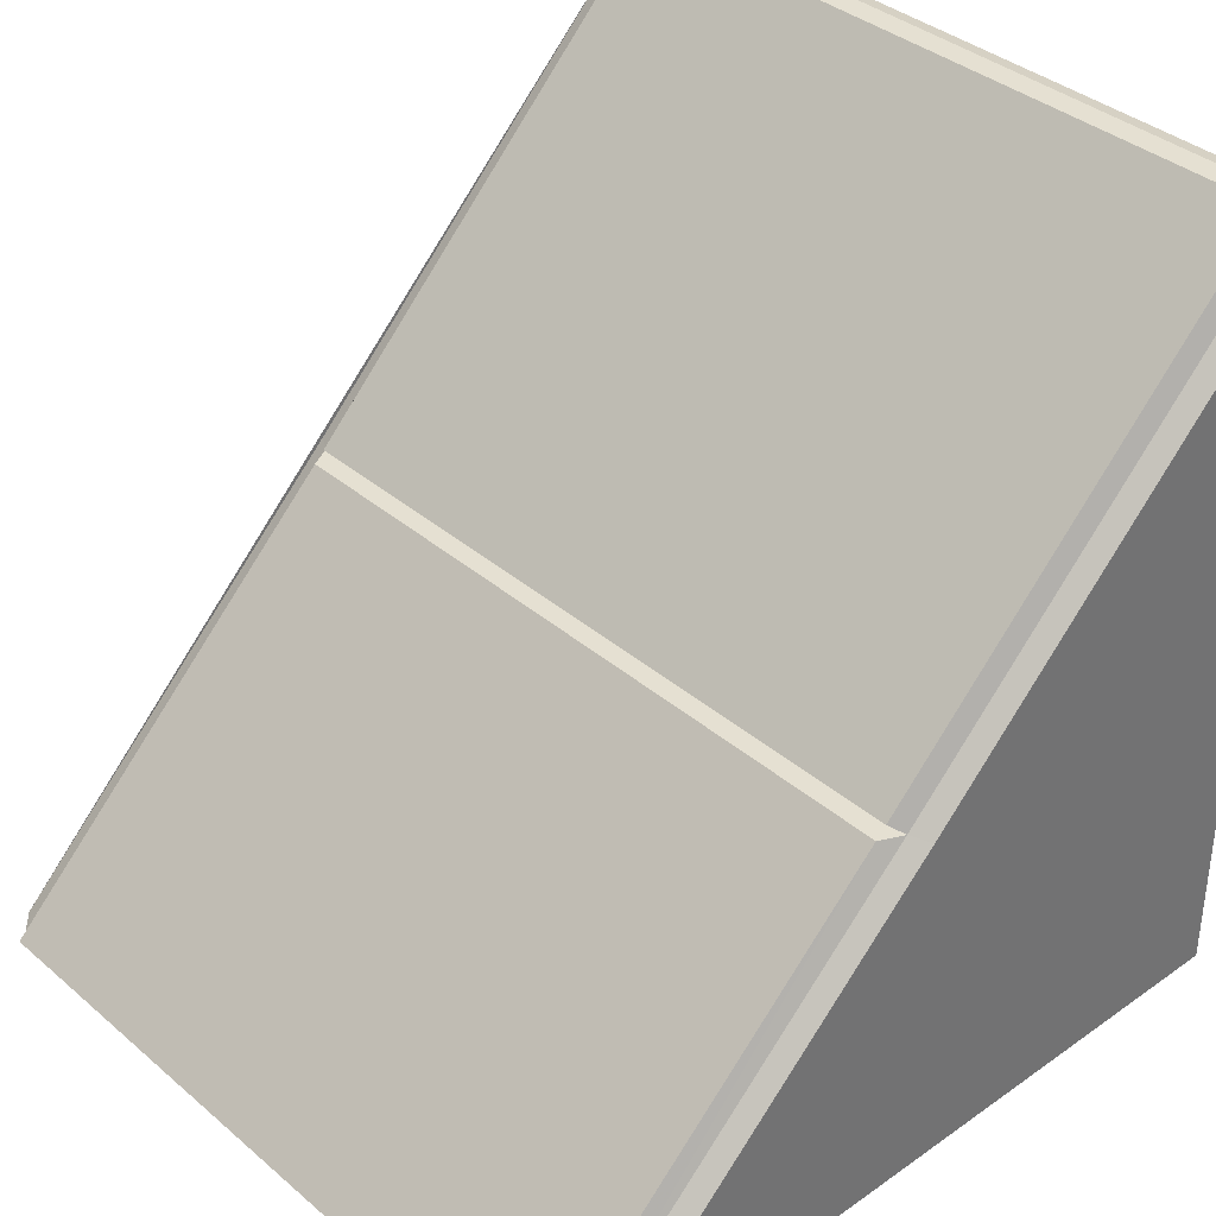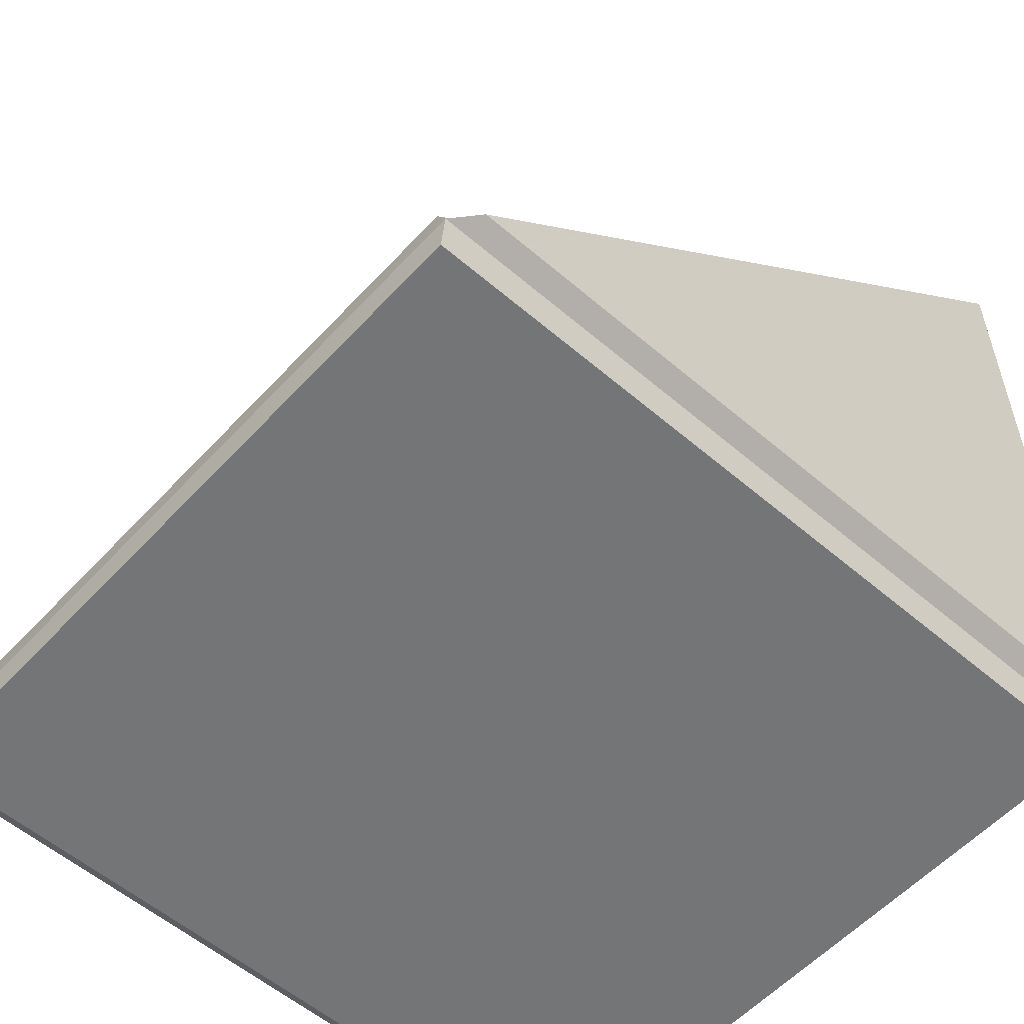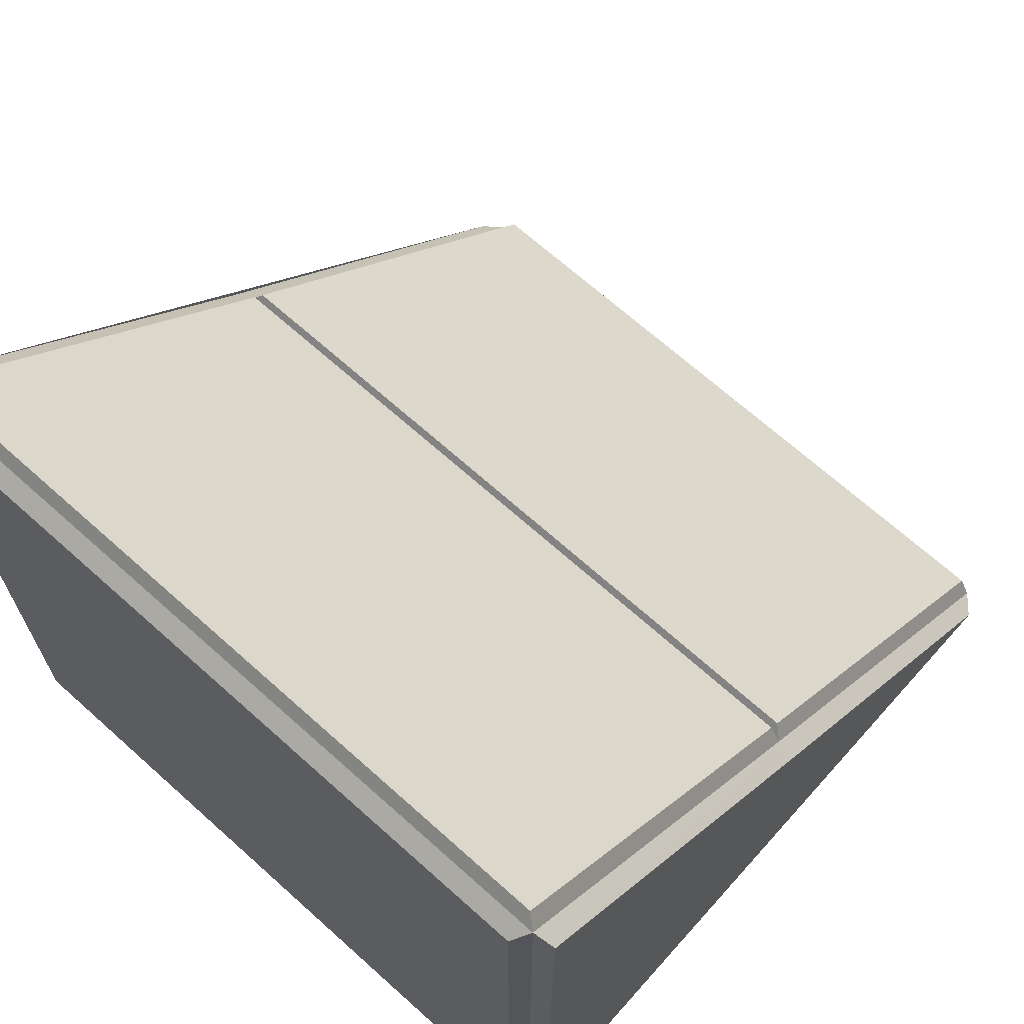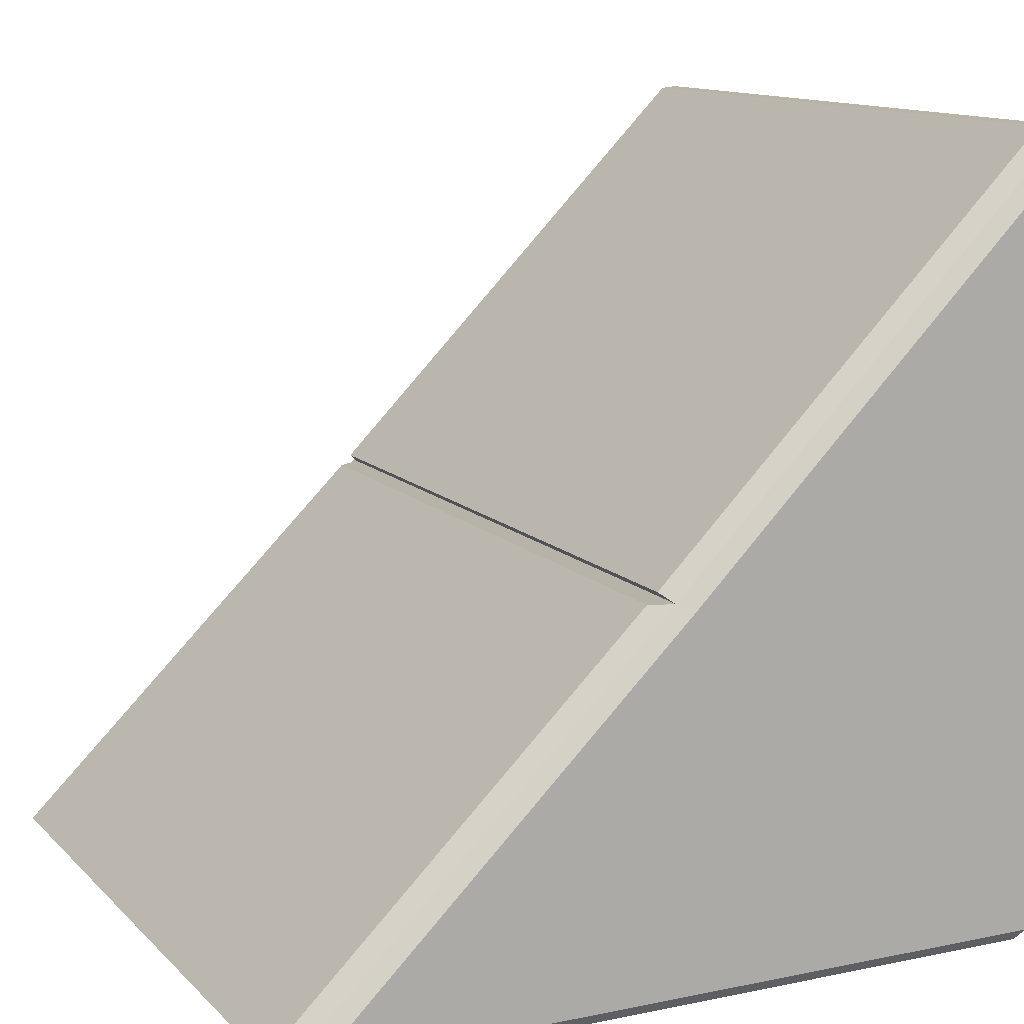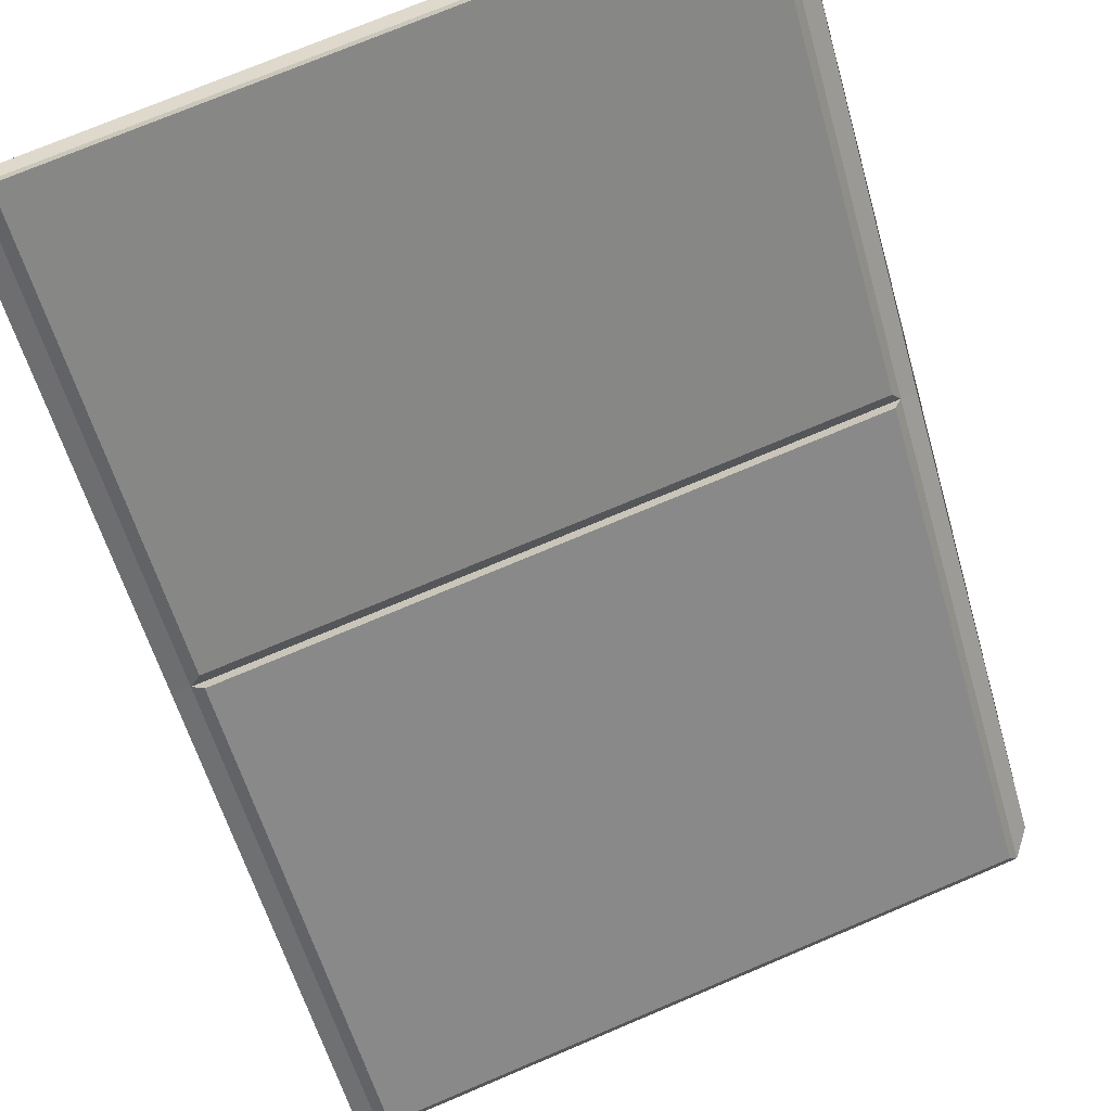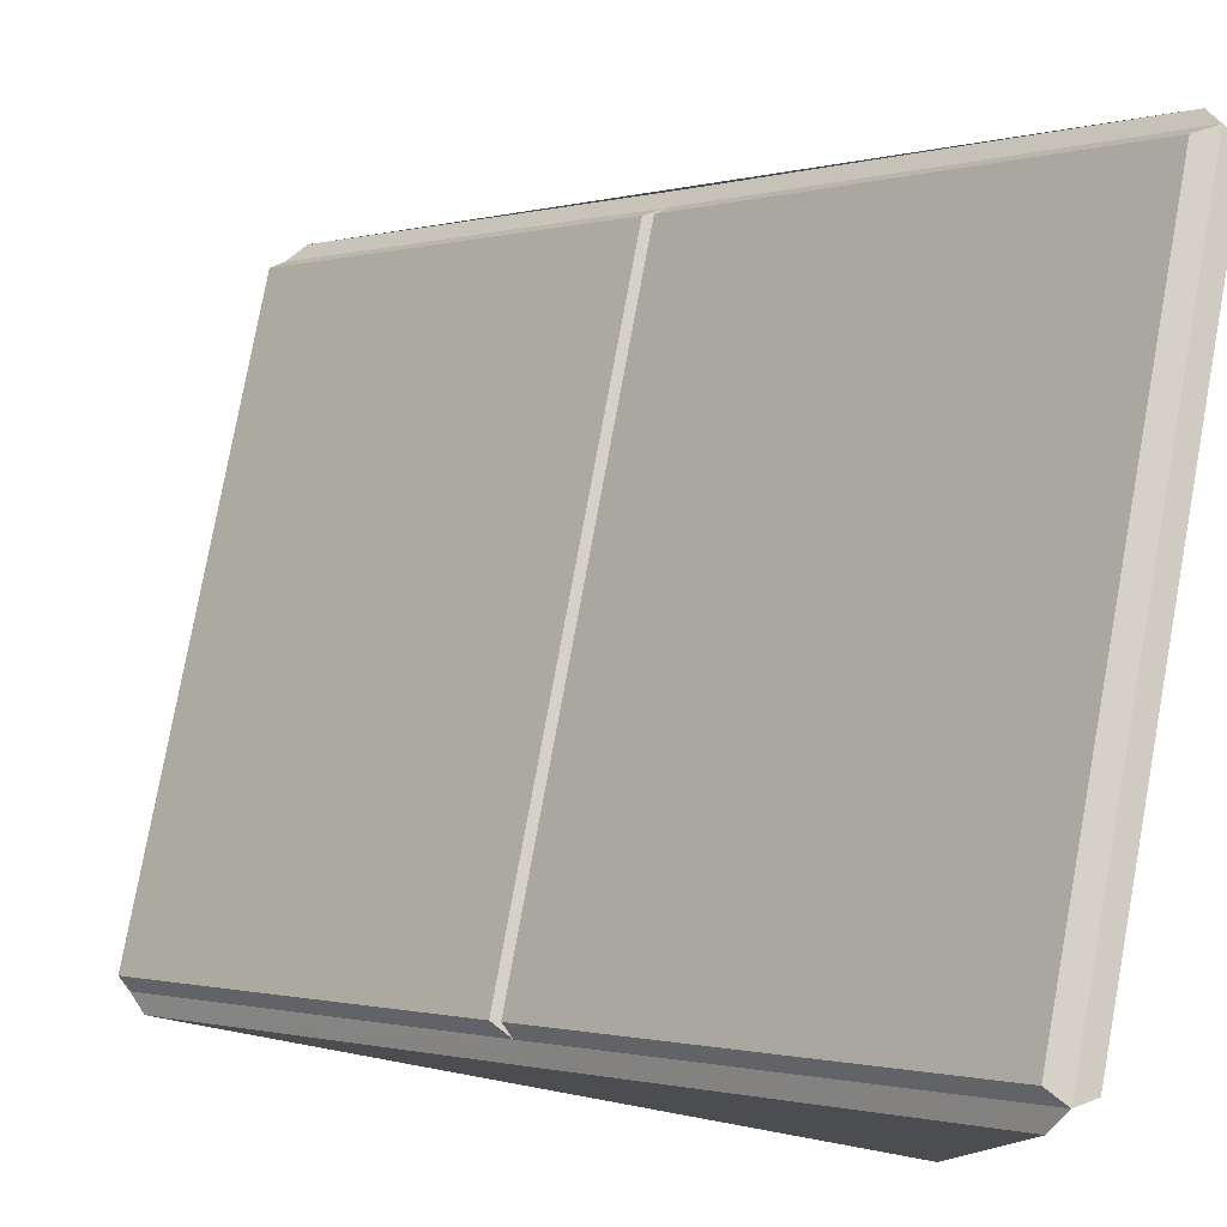
<metadata>
{"format":"obj","ext":"obj","renderer":"f3d","projection":"perspective","resolution":1024,"background":"white","views":[{"elev":36.9,"azim":-132.4,"up":"+Z"},{"elev":-56.4,"azim":48.1,"up":"+Y"},{"elev":68.2,"azim":-138.1,"up":"+Y"},{"elev":12.3,"azim":-116.1,"up":"+Z"},{"elev":74.2,"azim":-22.9,"up":"+Y"},{"elev":78.7,"azim":-79.6,"up":"+Z"}]}
</metadata>
<code>
v -0.928 0 1
v 0.928 0 1
v -0.928 1.033 -0.03953
v 0.928 1.033 -0.03953
v -0.928 2 -0.982
v 0.928 2 -0.982
v -0.928 0 -0.982
v 0.928 0 -0.982
v -0.898 0.05813 0.9977
v 0.898 0.05813 0.9977
v 0.898 1.065 -0.01497
v -0.898 1.065 -0.01497
v -0.898 1.091 -0.04169
v 0.898 1.091 -0.04169
v 0.898 2.031 -0.9573
v -0.898 2.031 -0.9573
v -0.898 1.97 -1.025
v 0.898 1.97 -1.025
v 0.898 0.03 -1.025
v -0.898 0.03 -1.025
v -0.898 -0.05 -0.967
v 0.898 -0.05 -0.967
v 0.898 -0.05 0.985
v -0.898 -0.05 0.985
v 0.978 0.03 -0.967
v 0.978 0.03 0.9361
v 0.978 1.951 -0.967
v 0.978 1.006 -0.04624
v -0.978 0.03 -0.967
v -0.978 0.03 0.9361
v -0.978 1.006 -0.04624
v -0.978 1.951 -0.967
f 9 10 11 12
f 13 14 15 16
f 17 18 19 20
f 21 22 23 24
f 26 25 27 28
f 29 30 31 32
f 1 2 10 9
f 2 4 11 10
f 4 3 12 11
f 3 1 9 12
f 3 4 14 13
f 4 6 15 14
f 6 5 16 15
f 5 3 13 16
f 5 6 18 17
f 6 8 19 18
f 8 7 20 19
f 7 5 17 20
f 7 8 22 21
f 8 2 23 22
f 2 1 24 23
f 1 7 21 24
f 2 8 25 26
f 8 6 27 25
f 6 4 28 27
f 4 2 26 28
f 7 1 30 29
f 1 3 31 30
f 3 5 32 31
f 5 7 29 32

</code>
